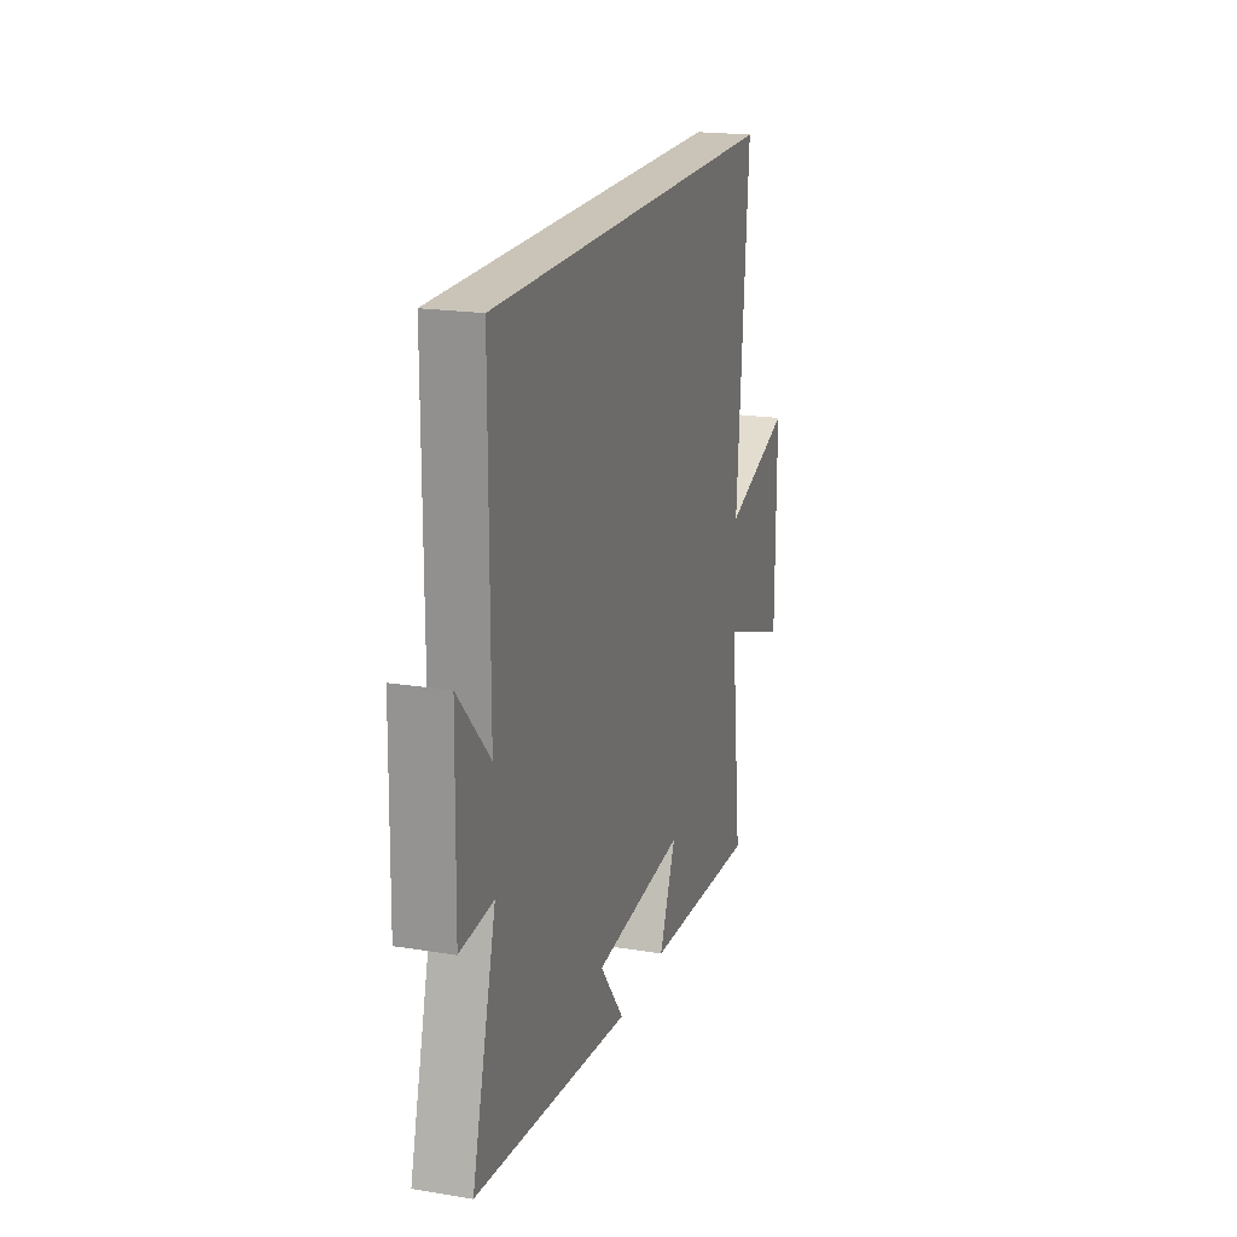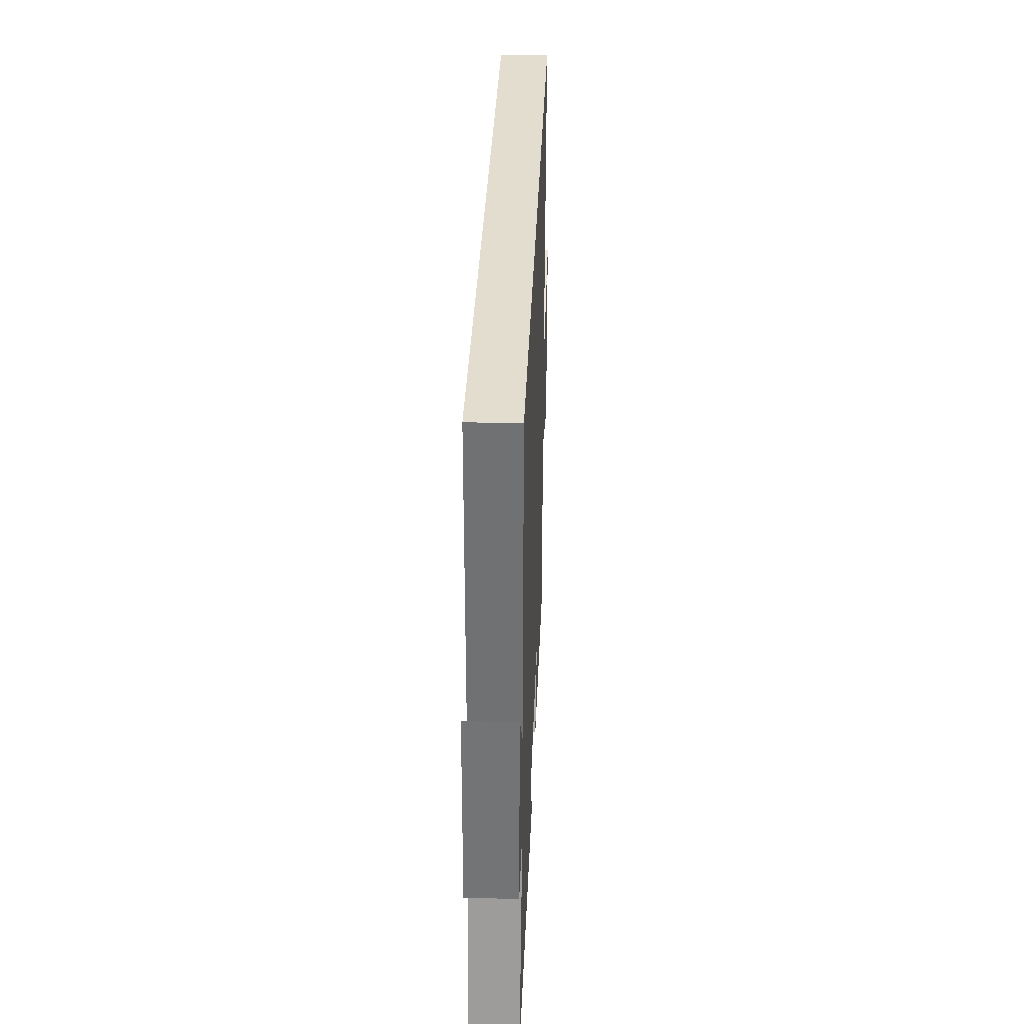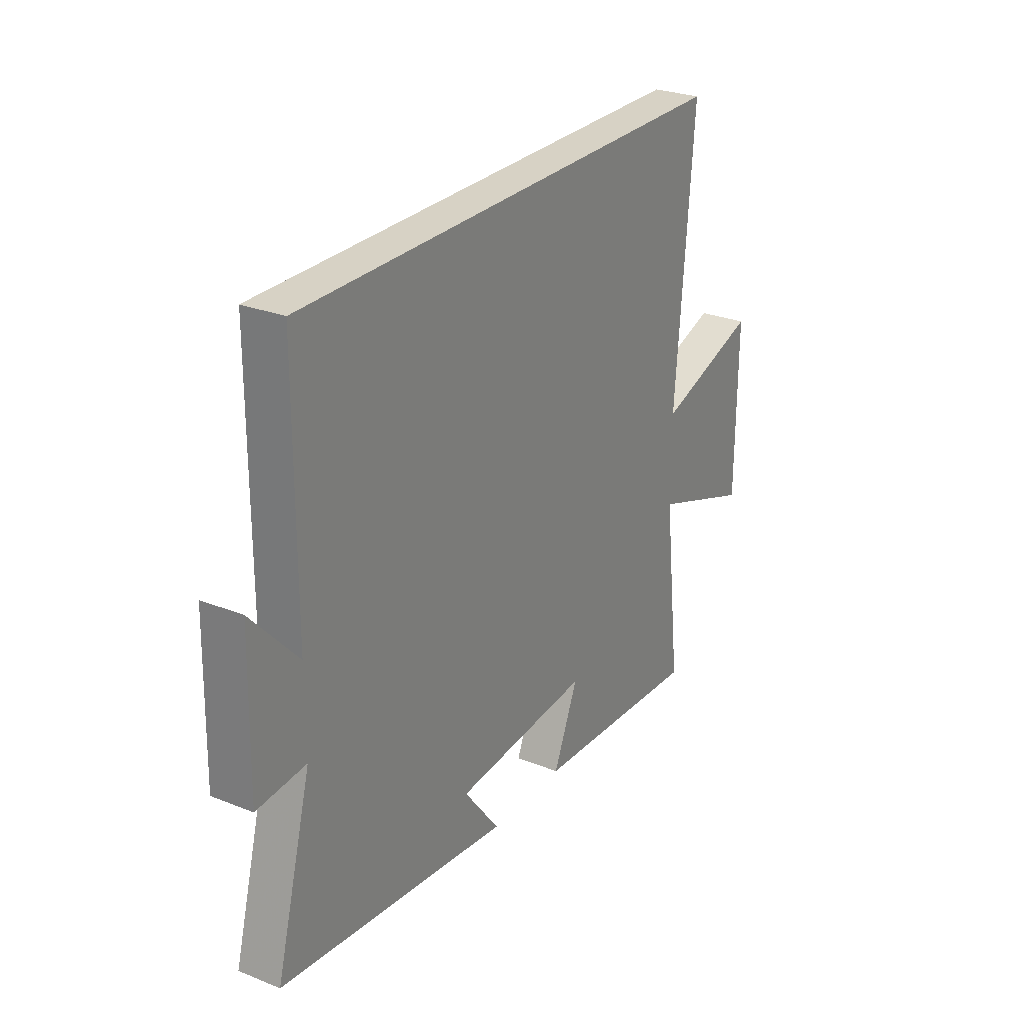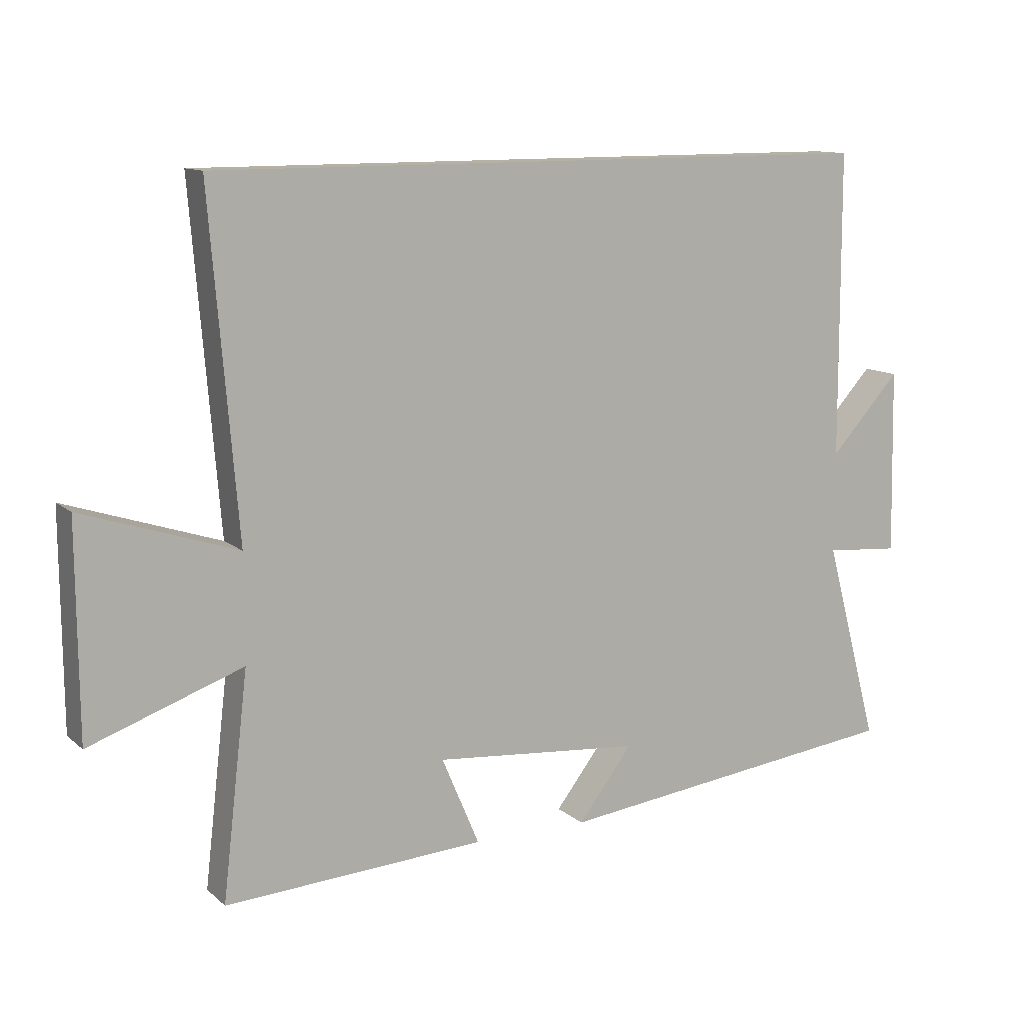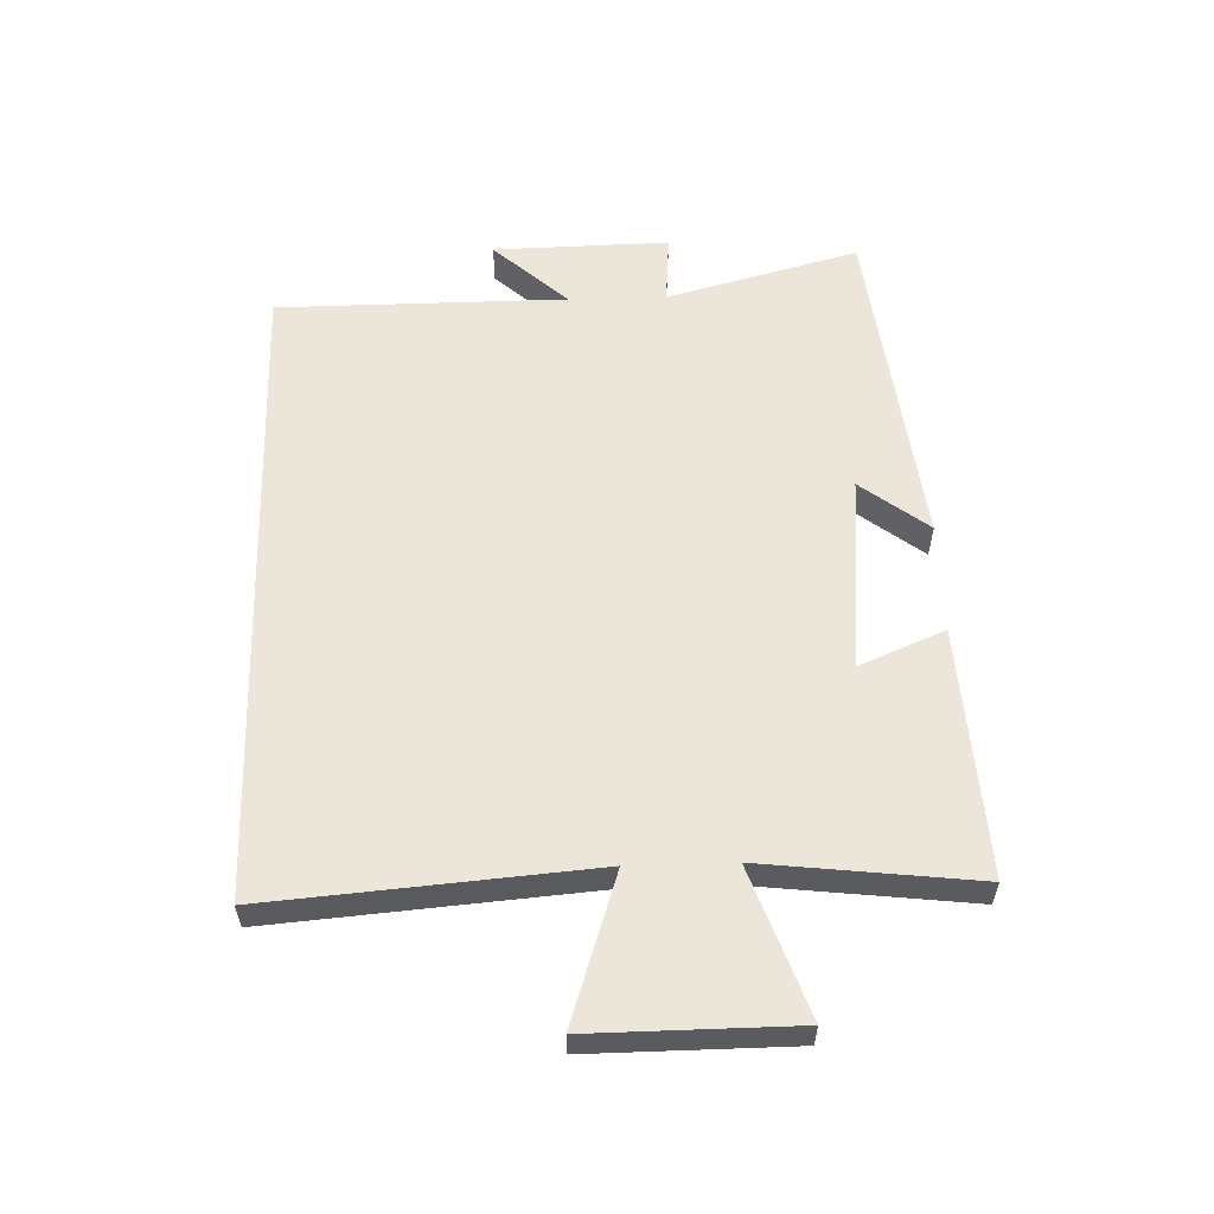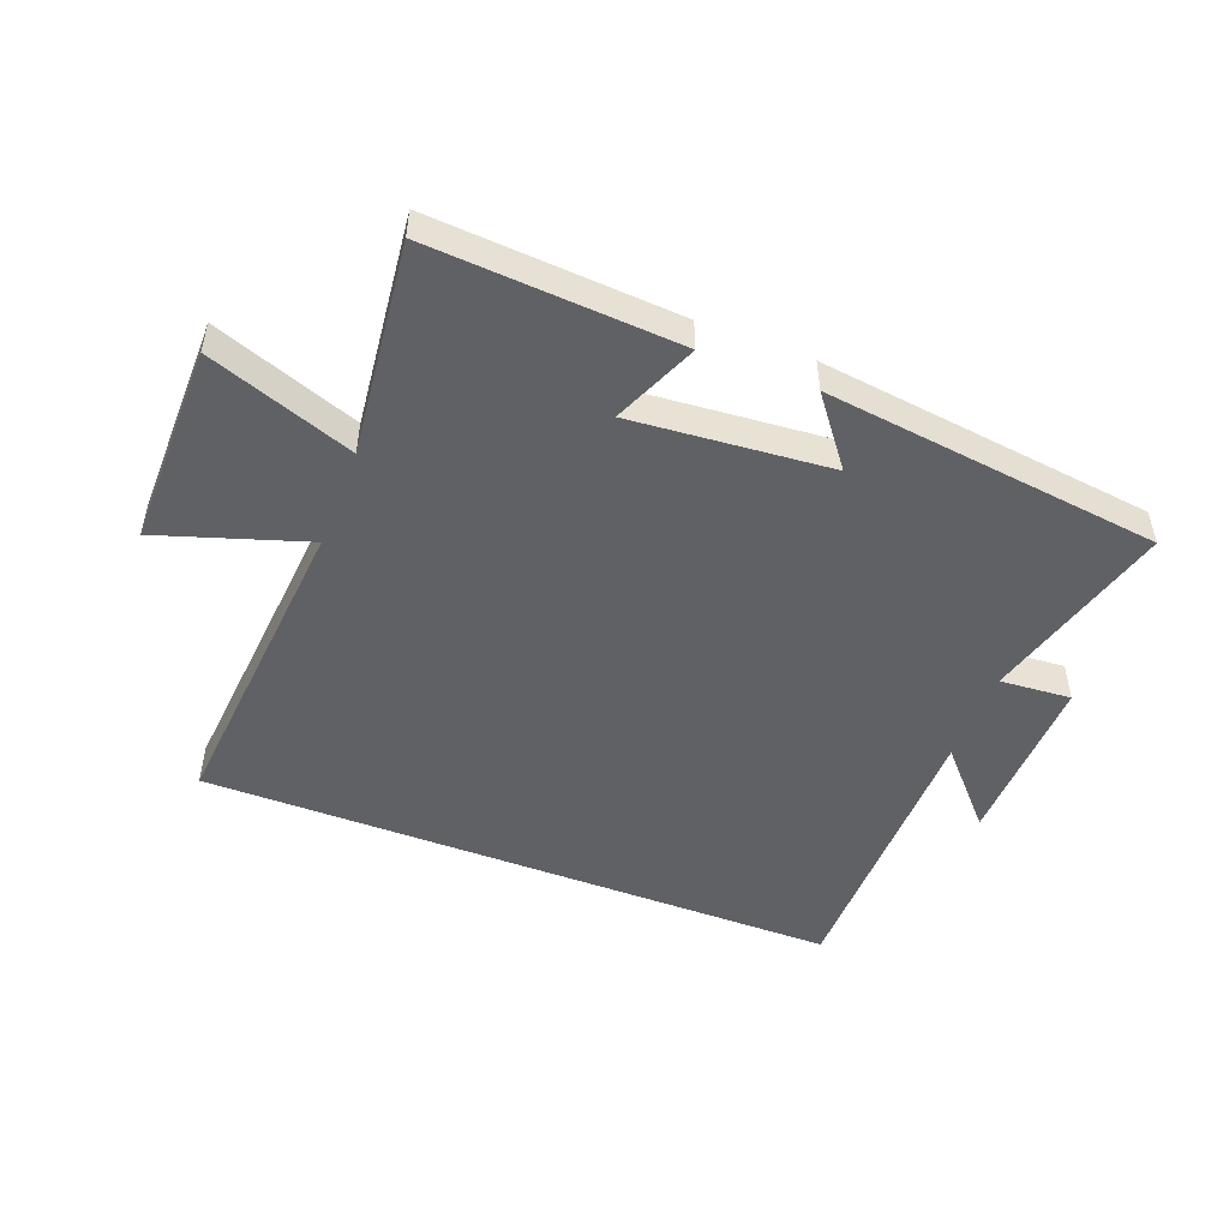
<metadata>
{"format":"obj","ext":"obj","renderer":"f3d","projection":"perspective","resolution":1024,"background":"white","views":[{"elev":20.0,"azim":-73.2,"up":"+Z"},{"elev":34.8,"azim":-87.8,"up":"+Z"},{"elev":27.2,"azim":-58.3,"up":"+Z"},{"elev":11.8,"azim":151.5,"up":"+Z"},{"elev":57.1,"azim":88.2,"up":"+Y"},{"elev":-49.4,"azim":158.8,"up":"+Y"}]}
</metadata>
<code>
v 0.54 0.07 -0.524
v 0.138 0.07 -0.5
v 0.196 0.07 -0.363
v -0.124 0.07 -0.391
v -0.04 0.07 -0.5
v -0.584 0.07 -0.435
v -0.5 0.07 -0.124
v -0.615 0.07 -0.133
v -0.609 0.07 0.151
v -0.5 0.07 0.032
v -0.498 0.07 0.5
v 0.542 0.07 0.5
v 0.5 0.07 -0.016
v 0.738 0.07 0.062
v 0.736 0.07 -0.264
v 0.5 0.07 -0.18
v 0.54 0 -0.524
v 0.138 0 -0.5
v 0.196 0 -0.363
v -0.124 0 -0.391
v -0.04 0 -0.5
v -0.584 0 -0.435
v -0.5 0 -0.124
v -0.615 0 -0.133
v -0.609 0 0.151
v -0.5 0 0.032
v -0.498 0 0.5
v 0.542 0 0.5
v 0.5 0 -0.016
v 0.738 0 0.062
v 0.736 0 -0.264
v 0.5 0 -0.18
f 13 14 15 16
f 10 11 12 13
f 10 13 16
f 7 8 9 10
f 7 10 16
f 4 5 6 7
f 3 4 7 16
f 1 2 3 16
f 32 31 30 29
f 29 28 27 26
f 32 29 26
f 26 25 24 23
f 32 26 23
f 23 22 21 20
f 32 23 20 19
f 32 19 18 17
f 1 17 18 2
f 2 18 19 3
f 3 19 20 4
f 4 20 21 5
f 5 21 22 6
f 6 22 23 7
f 7 23 24 8
f 8 24 25 9
f 9 25 26 10
f 10 26 27 11
f 11 27 28 12
f 12 28 29 13
f 13 29 30 14
f 14 30 31 15
f 15 31 32 16
f 16 32 17 1

</code>
